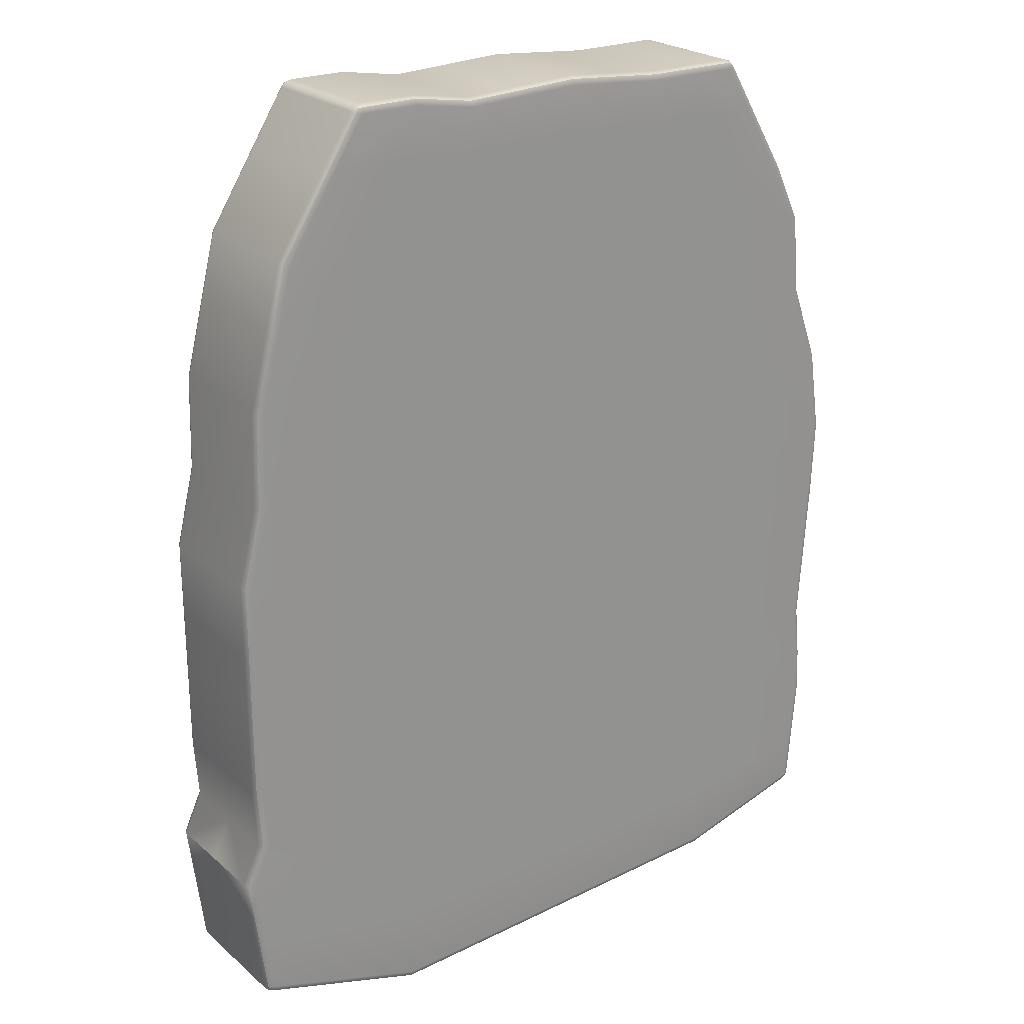
<metadata>
{"format":"obj","ext":"obj","renderer":"f3d","projection":"perspective","resolution":1024,"background":"white","views":[{"elev":23.4,"azim":144.3,"up":"+Y"}]}
</metadata>
<code>
g default
v -12.93 10.59 -4
v -13.07 13.14 -4
v -12.75 16.47 -4
v -13.24 25.15 -4
v -13.4 29.69 -4
v -13.06 34.56 -4
v -11.7 39.5 -4
v -10.48 47.68 -4
v -10.48 47.68 4
v -11.7 39.5 4
v -13.06 34.56 4
v -13.4 29.69 4
v -13.24 25.15 4
v -12.75 16.47 4
v -13.07 13.14 4
v -12.93 10.59 4
v 9.483 34.24 -4
v 10.14 29.58 -4
v 10.18 25.2 -4
v 10.31 16.49 -4
v 10.04 13.03 -4
v 10.84 10.59 -4
v 10.84 10.59 4
v 10.04 13.03 4
v 10.31 16.49 4
v 10.18 25.2 4
v 10.14 29.58 4
v 9.483 34.24 4
v 9.811 39.5 4
v 8.788 47.68 4
v 8.788 47.68 -4
v 9.811 39.5 -4
v -11.01 44.1 4
v 9.236 44.1 4
v 9.236 44.1 -4
v -11.01 44.1 -4
v 14.31 34.17 -4
v 15.18 29.56 -4
v 15.2 25.21 -4
v 15.25 16.5 -4
v 14.99 13.01 -4
v 15.94 10.59 -4
v 15.94 10.59 4
v 14.99 13.01 4
v 15.25 16.5 4
v 15.2 25.21 4
v 15.18 29.56 4
v 14.31 34.17 4
v 14.42 39.5 4
v 13.57 44.1 4
v 12.92 47.68 4
v 12.92 47.68 -4
v 13.57 44.1 -4
v 14.42 39.5 -4
v -0.8167 10.59 -4
v -1.292 13.09 -4
v -0.9973 16.48 -4
v -1.304 25.18 -4
v -1.407 29.64 -4
v -1.572 34.4 -4
v -0.7389 39.5 -4
v -0.6956 44.1 -4
v -0.6619 47.68 -4
v -0.6619 47.68 4
v -0.6956 44.1 4
v -0.7389 39.5 4
v -1.572 34.4 4
v -1.407 29.64 4
v -1.304 25.18 4
v -0.9973 16.48 4
v -1.292 13.09 4
v -0.8167 10.59 4
v -17.4 10.59 -4
v -17.41 13.16 -4
v -17.08 16.47 -4
v -17.64 25.15 -4
v -17.82 29.71 -4
v -17.29 34.63 -4
v -15.74 39.5 -4
v -15.23 44.1 -4
v -14.1 47.68 -4
v -14.1 47.68 4
v -15.23 44.1 4
v -15.74 39.5 4
v -17.29 34.63 4
v -17.82 29.71 4
v -17.64 25.15 4
v -17.08 16.47 4
v -17.41 13.16 4
v -17.4 10.59 4
v -20.95 3.674 3.57
v -20.64 3.47 3.568
v -20.62 3.611 3.874
v -20.62 3.947 4
v -20.95 4.01 3.874
v -21.09 4.019 3.568
v -16.96 2.553 3.864
v -17 2.422 3.535
v -16.87 2.869 4
v -20.95 3.674 -3.57
v -21.09 4.019 -3.568
v -20.95 4.01 -3.874
v -20.62 3.947 -4
v -20.62 3.611 -3.874
v -20.64 3.47 -3.568
v -16.96 2.553 -3.864
v -17 2.422 -3.535
v -16.87 2.869 -4
v -21.52 10.59 3.864
v -21.66 10.59 3.535
v -21.19 10.6 4
v 20.23 2.812 3.875
v 20.25 2.669 3.572
v 20.56 2.874 3.573
v 20.71 3.216 3.572
v 20.57 3.211 3.875
v 20.24 3.15 4
v 21.52 10.57 3.864
v 21.66 10.59 3.535
v 21.18 10.52 4
v -21.52 10.59 -3.864
v -21.19 10.6 -4
v -21.66 10.59 -3.535
v 21.52 10.57 -3.864
v 21.66 10.59 -3.535
v 21.18 10.52 -4
v 20.23 2.812 -3.875
v 20.24 3.15 -4
v 20.57 3.211 -3.875
v 20.71 3.216 -3.572
v 20.56 2.874 -3.573
v 20.25 2.669 -3.572
v -21.41 13.17 3.864
v -21.08 13.15 4
v -21.54 13.18 3.535
v 20.41 12.96 3.864
v 20.55 12.98 3.535
v 20.07 12.9 4
v 20.41 12.96 -3.864
v 20.55 12.98 -3.535
v 20.07 12.9 -4
v -21.41 13.17 -3.864
v -21.54 13.18 -3.535
v -21.08 13.15 -4
v -21.9 29.73 3.864
v -21.57 29.71 4
v -22.04 29.73 3.535
v -21.2 34.65 3.864
v -20.88 34.57 4
v -21.33 34.68 3.535
v 20.7 29.52 3.864
v 20.84 29.53 3.535
v 20.38 29.48 4
v 19.6 34.07 3.864
v 19.73 34.09 3.535
v 19.27 34.02 4
v 20.7 29.52 -3.864
v 20.84 29.53 -3.535
v 20.38 29.48 -4
v 19.6 34.07 -3.864
v 19.73 34.09 -3.535
v 19.27 34.02 -4
v -21.9 29.73 -3.864
v -22.04 29.73 -3.535
v -21.57 29.71 -4
v -21.2 34.65 -3.864
v -21.33 34.68 -3.535
v -20.88 34.57 -4
v -19.46 39.47 3.864
v -19.13 39.4 4
v -19.59 39.5 3.535
v -19.11 44.06 3.864
v -18.79 43.98 4
v -19.24 44.1 3.535
v 19.46 39.48 3.864
v 19.59 39.5 3.535
v 19.13 39.44 4
v 18.31 44.07 3.864
v 18.44 44.1 3.535
v 17.99 43.99 4
v 19.46 39.48 -3.864
v 19.59 39.5 -3.535
v 19.13 39.44 -4
v 18.31 44.07 -3.864
v 18.44 44.1 -3.535
v 17.99 43.99 -4
v -19.46 39.47 -3.864
v -19.59 39.5 -3.535
v -19.13 39.4 -4
v -19.11 44.06 -3.864
v -19.24 44.1 -3.535
v -18.79 43.98 -4
v -17.43 47.61 3.864
v -17.14 47.46 4
v -17.55 47.68 3.535
v -13.36 54.56 3.581
v -13.63 54.29 3.579
v -13.49 54.24 3.877
v -13.15 54.19 4
v -13.02 54.51 3.877
v -12.99 54.66 3.579
v 17.42 47.62 3.864
v 17.55 47.68 3.535
v 17.12 47.49 4
v 12.23 55.3 3.877
v 12.36 54.99 4
v 12.7 55.04 3.877
v 12.84 55.1 3.58
v 12.57 55.36 3.582
v 12.2 55.45 3.58
v -10.61 54.52 3.864
v -10.61 54.66 3.535
v -10.61 54.19 4
v 17.42 47.62 -3.864
v 17.55 47.68 -3.535
v 17.12 47.49 -4
v 12.23 55.3 -3.877
v 12.2 55.45 -3.58
v 12.57 55.36 -3.582
v 12.84 55.1 -3.58
v 12.7 55.04 -3.877
v 12.36 54.99 -4
v -17.43 47.61 -3.864
v -17.55 47.68 -3.535
v -17.14 47.46 -4
v -13.36 54.56 -3.581
v -12.99 54.66 -3.579
v -13.02 54.51 -3.877
v -13.15 54.19 -4
v -13.49 54.24 -3.877
v -13.63 54.29 -3.579
v -10.61 54.52 -3.864
v -10.61 54.19 -4
v -10.61 54.66 -3.535
v -21.08 16.46 3.864
v -21.21 16.47 3.535
v -20.75 16.46 4
v 20.67 16.51 3.864
v 20.8 16.5 3.535
v 20.34 16.52 4
v 20.67 16.51 -3.864
v 20.8 16.5 -3.535
v 20.34 16.52 -4
v -21.08 16.46 -3.864
v -21.21 16.47 -3.535
v -20.75 16.46 -4
v -21.69 25.15 3.864
v -21.83 25.14 3.535
v -21.36 25.16 4
v -21.69 25.15 -3.864
v -21.83 25.14 -3.535
v -21.36 25.16 -4
v 20.69 25.22 -3.864
v 20.83 25.22 -3.535
v 20.36 25.22 -4
v 20.69 25.22 3.864
v 20.83 25.22 3.535
v 20.36 25.22 4
v -12.71 1.333 3.864
v -12.73 1.198 3.535
v -12.65 1.658 4
v -0.9208 0.5899 3.864
v -0.9294 0.4541 3.535
v -0.9002 0.9177 4
v -12.71 1.333 -3.864
v -12.65 1.658 -4
v -12.73 1.198 -3.535
v -0.9208 0.5899 -3.864
v -0.9294 0.4541 -3.535
v -0.9002 0.9177 -4
v -7.651 54.52 -3.864
v -7.657 54.66 -3.535
v -7.637 54.19 -4
v -1.639 55.02 -3.864
v -1.633 54.69 -4
v -1.642 55.16 -3.535
v -7.651 54.52 3.864
v -7.637 54.19 4
v -7.657 54.66 3.535
v -1.639 55.02 3.864
v -1.642 55.16 3.535
v -1.633 54.69 4
v 10.42 -0.1242 -3.864
v 10.38 0.2073 -4
v 10.43 -0.2616 -3.535
v 15.21 1.307 -3.864
v 15.12 1.622 -4
v 15.25 1.176 -3.535
v 10.42 -0.1242 3.864
v 10.43 -0.2616 3.535
v 10.38 0.2073 4
v 15.21 1.307 3.864
v 15.25 1.176 3.535
v 15.12 1.622 4
v 5.329 54.72 3.864
v 5.349 54.39 4
v 5.32 54.85 3.535
v 8.945 55.32 3.864
v 8.972 54.99 4
v 8.934 55.45 3.535
v 5.329 54.72 -3.864
v 5.32 54.85 -3.535
v 5.349 54.39 -4
v 8.945 55.32 -3.864
v 8.934 55.45 -3.535
v 8.972 54.99 -4
v -20.89 3.729 3.818
v -20.89 3.729 -3.818
v 20.5 2.93 3.819
v 20.5 2.93 -3.819
v -13.31 54.48 3.823
v 12.52 55.28 3.823
v 12.52 55.28 -3.823
v -13.31 54.48 -3.823
v -6.874 10.59 -4
v -7.179 13.11 -4
v -6.874 16.48 -4
v -7.27 25.16 -4
v -7.404 29.66 -4
v -7.315 34.48 -4
v -6.22 39.5 -4
v -5.855 44.1 -4
v -5.571 47.68 -4
v -4.635 54.44 -4
v -4.645 54.77 -3.864
v -4.649 54.91 -3.535
v -4.649 54.91 3.535
v -4.645 54.77 3.864
v -4.635 54.44 4
v -5.571 47.68 4
v -5.855 44.1 4
v -6.22 39.5 4
v -7.315 34.48 4
v -7.404 29.66 4
v -7.27 25.16 4
v -6.874 16.48 4
v -7.179 13.11 4
v -6.874 10.59 4
v -6.777 1.288 4
v -6.816 0.9612 3.864
v -6.832 0.8259 3.535
v -6.832 0.8259 -3.535
v -6.816 0.9612 -3.864
v -6.777 1.288 -4
v 5.061 34.3 -4
v 5.52 29.6 -4
v 5.586 25.19 -4
v 5.789 16.49 -4
v 5.507 13.05 -4
v 6.179 10.59 -4
v 5.867 0.4915 -4
v 5.881 0.1614 -3.864
v 5.887 0.02471 -3.535
v 5.887 0.02471 3.535
v 5.881 0.1614 3.864
v 5.867 0.4915 4
v 6.179 10.59 4
v 5.507 13.05 4
v 5.789 16.49 4
v 5.586 25.19 4
v 5.52 29.6 4
v 5.061 34.3 4
v 5.591 39.5 4
v 5.263 44.1 4
v 5.008 47.68 4
v 2.556 54.51 4
v 2.541 54.84 3.864
v 2.535 54.98 3.535
v 2.535 54.98 -3.535
v 2.541 54.84 -3.864
v 2.556 54.51 -4
v 5.008 47.68 -4
v 5.263 44.1 -4
v 5.591 39.5 -4
v -13.04 21.68 -4
v -17.42 21.67 -4
v -21.12 21.68 -4
v -21.44 21.67 -3.864
v -21.58 21.67 -3.535
v -21.58 21.67 3.535
v -21.44 21.67 3.864
v -21.12 21.68 4
v -17.42 21.67 4
v -13.04 21.68 4
v -7.111 21.69 4
v -1.181 21.7 4
v 5.667 21.71 4
v 10.23 21.72 4
v 15.22 21.72 4
v 20.35 21.74 4
v 20.68 21.73 3.864
v 20.82 21.73 3.535
v 20.82 21.73 -3.535
v 20.68 21.73 -3.864
v 20.35 21.74 -4
v 15.22 21.72 -4
v 10.23 21.72 -4
v 5.667 21.71 -4
v -1.181 21.7 -4
v -7.111 21.69 -4
v -21.18 6.644 3.87
v -20.85 6.609 4
v -17.08 5.958 4
v -12.77 5.232 4
v -6.816 5.01 4
v -0.8668 4.787 4
v 5.992 4.532 4
v 10.56 4.361 4
v 15.44 5.21 4
v 20.61 6.097 4
v 20.95 6.155 3.87
v 21.09 6.166 3.557
v 21.09 6.166 -3.557
v 20.95 6.155 -3.87
v 20.61 6.097 -4
v 15.44 5.21 -4
v 10.56 4.361 -4
v 5.992 4.532 -4
v -0.8668 4.787 -4
v -6.816 5.01 -4
v -12.77 5.232 -4
v -17.08 5.958 -4
v -20.85 6.609 -4
v -21.18 6.644 -3.87
v -21.32 6.648 -3.555
v -21.32 6.648 3.555
v -21.49 8.62 3.545
v -21.49 8.62 -3.545
v -21.35 8.619 -3.867
v -21.02 8.605 -4
v -17.24 8.275 -4
v -12.85 7.912 -4
v -6.845 7.801 -4
v -0.8417 7.69 -4
v 6.086 7.562 -4
v 10.7 7.477 -4
v 15.69 7.901 -4
v 20.89 8.308 -4
v 21.23 8.363 -3.867
v 21.37 8.379 -3.546
v 21.37 8.379 3.546
v 21.23 8.363 3.867
v 20.89 8.308 4
v 15.69 7.901 4
v 10.7 7.477 4
v 6.086 7.562 4
v -0.8417 7.69 4
v -6.845 7.801 4
v -12.85 7.912 4
v -17.24 8.275 4
v -21.02 8.605 4
v -21.35 8.619 3.867
v -15.07 51.59 3.872
v -14.75 51.5 4
v -12 51.59 4
v -8.774 51.59 4
v -5.009 51.74 4
v -1.244 51.89 4
v 3.537 51.78 4
v 6.724 51.7 4
v 10.55 52.06 4
v 14.26 51.99 4
v 14.59 52.08 3.872
v 14.73 52.13 3.562
v 14.73 52.13 -3.562
v 14.59 52.08 -3.872
v 14.26 51.99 -4
v 10.55 52.06 -4
v 6.724 51.7 -4
v 3.537 51.78 -4
v -1.244 51.89 -4
v -5.009 51.74 -4
v -8.774 51.59 -4
v -12 51.59 -4
v -14.75 51.5 -4
v -15.07 51.59 -3.872
v -15.2 51.65 -3.561
v -15.2 51.65 3.561
v -20.95 3.674 0
v -21.09 4.019 0
v -21.32 6.648 -0
v -21.49 8.62 -0
v -21.66 10.59 0
v -21.54 13.18 0
v -21.21 16.47 0
v -21.58 21.67 0
v -21.83 25.14 0
v -22.04 29.73 0
v -21.33 34.68 0
v -19.59 39.5 0
v -19.24 44.1 0
v -17.55 47.68 0
v -15.2 51.65 0
v -13.63 54.29 0
v -13.36 54.56 0
v -12.99 54.66 0
v -10.61 54.66 0
v -7.657 54.66 0
v -4.649 54.91 0
v -1.642 55.16 0
v 2.535 54.98 0
v 5.32 54.85 0
v 8.934 55.45 0
v 12.2 55.45 0
v 12.57 55.36 0
v 12.84 55.1 0
v 14.73 52.13 -0
v 17.55 47.68 0
v 18.44 44.1 0
v 19.59 39.5 0
v 19.73 34.09 0
v 20.84 29.53 0
v 20.83 25.22 0
v 20.82 21.73 0
v 20.8 16.5 0
v 20.55 12.98 0
v 21.66 10.59 0
v 21.37 8.379 0
v 21.09 6.166 0
v 20.71 3.216 0
v 20.56 2.874 0
v 20.25 2.669 0
v 15.25 1.176 0
v 10.43 -0.2616 0
v 5.887 0.02471 0
v -0.9294 0.4541 0
v -6.832 0.8259 0
v -12.73 1.198 0
v -17 2.422 0
v -20.64 3.47 0
g Rockinstricption_geo
f 70 71 358 359
f 348 349 56 57
f 66 67 362 363
f 374 345 60 61
f 64 65 364 365
f 372 373 62 63
f 67 68 361 362
f 345 346 59 60
f 71 72 357 358
f 349 350 55 56
f 347 398 399 58
f 69 386 387 360
f 346 347 58 59
f 68 69 360 361
f 2 1 73 74
f 3 2 74 75
f 4 375 376 76
f 5 4 76 77
f 6 5 77 78
f 7 6 78 79
f 8 36 80 81
f 82 83 33 9
f 84 85 11 10
f 85 86 12 11
f 86 87 13 12
f 87 383 384 13
f 88 89 15 14
f 89 90 16 15
f 37 38 18 17
f 38 39 19 18
f 39 396 397 19
f 40 41 21 20
f 41 42 22 21
f 24 23 43 44
f 25 24 44 45
f 26 388 389 46
f 27 26 46 47
f 28 27 47 48
f 29 28 48 49
f 30 34 50 51
f 52 53 35 31
f 54 37 17 32
f 83 84 10 33
f 363 364 65 66
f 49 50 34 29
f 53 54 32 35
f 61 62 373 374
f 79 80 36 7
f 56 55 315 316
f 57 56 316 317
f 58 399 400 318
f 59 58 318 319
f 60 59 319 320
f 61 60 320 321
f 321 322 62 61
f 63 62 322 323
f 330 331 65 64
f 66 65 331 332
f 332 333 67 66
f 333 334 68 67
f 334 335 69 68
f 335 385 386 69
f 336 337 71 70
f 337 338 72 71
f 530 479 100 105
f 479 480 101 100
f 94 93 97 99
f 93 92 98 97
f 426 401 452 427
f 401 402 451 452
f 99 97 259 261
f 97 98 260 259
f 423 424 429 430
f 424 425 428 429
f 105 104 106 107
f 104 103 108 106
f 107 106 265 267
f 106 108 266 265
f 110 109 133 135
f 109 111 134 133
f 113 112 292 293
f 112 117 294 292
f 520 521 131 130
f 521 522 132 131
f 410 411 442 443
f 411 412 441 442
f 120 118 136 138
f 118 119 137 136
f 122 121 142 144
f 121 123 143 142
f 125 124 139 140
f 124 126 141 139
f 438 439 414 415
f 439 440 413 414
f 128 127 286 287
f 127 132 288 286
f 135 133 235 236
f 133 134 237 235
f 138 136 238 240
f 136 137 239 238
f 140 139 241 242
f 139 141 243 241
f 144 142 244 246
f 142 143 245 244
f 146 145 247 249
f 145 147 248 247
f 147 145 148 150
f 145 146 149 148
f 150 148 169 171
f 148 149 170 169
f 152 151 256 257
f 151 153 258 256
f 153 151 154 156
f 151 152 155 154
f 156 154 175 177
f 154 155 176 175
f 158 157 160 161
f 157 159 162 160
f 159 157 253 255
f 157 158 254 253
f 161 160 181 182
f 160 162 183 181
f 164 163 250 251
f 163 165 252 250
f 165 163 166 168
f 163 164 167 166
f 168 166 187 189
f 166 167 188 187
f 171 169 172 174
f 169 170 173 172
f 174 172 193 195
f 172 173 194 193
f 177 175 178 180
f 175 176 179 178
f 180 178 202 204
f 178 179 203 202
f 182 181 184 185
f 181 183 186 184
f 185 184 214 215
f 184 186 216 214
f 189 187 190 192
f 187 188 191 190
f 192 190 223 225
f 190 191 224 223
f 478 453 198 197
f 453 454 199 198
f 494 495 226 231
f 495 496 227 226
f 201 200 211 212
f 200 199 213 211
f 462 463 207 206
f 463 464 208 207
f 206 205 298 299
f 205 210 300 298
f 504 505 219 218
f 505 506 220 219
f 212 211 277 279
f 211 213 278 277
f 465 466 221 220
f 466 467 222 221
f 218 217 304 305
f 217 222 306 304
f 475 476 230 229
f 476 477 231 230
f 229 228 232 233
f 228 227 234 232
f 233 232 271 273
f 232 234 272 271
f 380 381 247 248
f 381 382 249 247
f 390 391 256 258
f 391 392 257 256
f 393 394 253 254
f 394 395 255 253
f 377 378 250 252
f 378 379 251 250
f 339 340 262 264
f 340 341 263 262
f 264 262 355 356
f 262 263 354 355
f 342 343 268 269
f 343 344 270 268
f 269 268 352 353
f 268 270 351 352
f 324 325 274 275
f 325 326 276 274
f 275 274 370 371
f 274 276 369 370
f 327 328 280 281
f 328 329 282 280
f 281 280 367 368
f 280 282 366 367
f 285 283 286 288
f 283 284 287 286
f 291 289 292 294
f 289 290 293 292
f 297 295 298 300
f 295 296 299 298
f 303 301 304 306
f 301 302 305 304
f 446 447 406 407
f 276 500 501 369
f 418 419 434 435
f 525 526 269 353
f 518 519 413 440
f 425 481 482 428
f 515 516 140 242
f 143 484 485 245
f 510 511 161 182
f 167 489 490 188
f 508 509 185 215
f 191 491 492 224
f 282 458 459 366
f 506 507 465 220
f 371 470 471 275
f 477 493 494 231
f 511 512 158 161
f 164 488 489 167
f 516 517 125 140
f 123 483 484 143
f 379 486 487 251
f 513 514 393 254
f 251 487 488 164
f 512 513 254 158
f 528 529 107 267
f 421 422 431 432
f 273 473 474 233
f 234 497 498 272
f 213 455 456 278
f 449 450 403 404
f 416 417 436 437
f 523 524 285 288
f 444 445 408 409
f 296 460 461 299
f 302 502 503 305
f 306 468 469 303
f 509 510 182 185
f 188 490 491 191
f 159 38 37 162
f 255 39 38 159
f 395 396 39 255
f 141 41 40 243
f 126 42 41 141
f 415 416 437 438
f 522 523 288 132
f 443 444 409 410
f 44 43 120 138
f 45 44 138 240
f 46 389 390 258
f 47 46 258 153
f 48 47 153 156
f 49 48 156 177
f 180 50 49 177
f 51 50 180 204
f 299 461 462 206
f 305 503 504 218
f 467 468 306 222
f 186 53 52 216
f 183 54 53 186
f 162 37 54 183
f 526 527 342 269
f 419 420 433 434
f 275 471 472 324
f 326 499 500 276
f 329 457 458 282
f 447 448 405 406
f 105 107 529 530
f 430 431 422 423
f 74 73 122 144
f 75 74 144 246
f 76 376 377 252
f 77 76 252 165
f 78 77 165 168
f 79 78 168 189
f 192 80 79 189
f 81 80 192 225
f 233 474 475 229
f 496 497 234 227
f 454 455 213 199
f 173 83 82 194
f 170 84 83 173
f 149 85 84 170
f 146 86 85 149
f 249 87 86 146
f 382 383 87 249
f 134 89 88 237
f 111 90 89 134
f 402 403 450 451
f 95 96 91 307
f 91 92 93 307
f 93 94 95 307
f 104 105 100 308
f 100 101 102 308
f 102 103 104 308
f 116 117 112 309
f 112 113 114 309
f 114 115 116 309
f 131 132 127 310
f 127 128 129 310
f 129 130 131 310
f 200 201 196 311
f 196 197 198 311
f 198 199 200 311
f 209 210 205 312
f 205 206 207 312
f 207 208 209 312
f 221 222 217 313
f 217 218 219 313
f 219 220 221 313
f 230 231 226 314
f 226 227 228 314
f 228 229 230 314
f 316 315 1 2
f 317 316 2 3
f 318 400 375 4
f 319 318 4 5
f 320 319 5 6
f 321 320 6 7
f 36 322 321 7
f 323 322 36 8
f 324 472 473 273
f 273 271 325 324
f 271 272 326 325
f 272 498 499 326
f 279 277 328 327
f 277 278 329 328
f 278 456 457 329
f 9 33 331 330
f 332 331 33 10
f 10 11 333 332
f 11 12 334 333
f 12 13 335 334
f 13 384 385 335
f 14 15 337 336
f 15 16 338 337
f 448 449 404 405
f 261 259 340 339
f 259 260 341 340
f 527 528 267 342
f 267 265 343 342
f 265 266 344 343
f 420 421 432 433
f 17 18 346 345
f 18 19 347 346
f 19 397 398 347
f 20 21 349 348
f 21 22 350 349
f 417 418 435 436
f 352 351 284 283
f 353 352 283 285
f 524 525 353 285
f 355 354 290 289
f 356 355 289 291
f 445 446 407 408
f 358 357 23 24
f 359 358 24 25
f 360 387 388 26
f 361 360 26 27
f 362 361 27 28
f 363 362 28 29
f 34 364 363 29
f 365 364 34 30
f 366 459 460 296
f 367 366 296 295
f 368 367 295 297
f 369 501 502 302
f 370 369 302 301
f 371 370 301 303
f 303 469 470 371
f 31 35 373 372
f 374 373 35 32
f 32 17 345 374
f 376 375 3 75
f 377 376 75 246
f 246 244 378 377
f 244 245 379 378
f 245 485 486 379
f 236 235 381 380
f 235 237 382 381
f 237 88 383 382
f 384 383 88 14
f 385 384 14 336
f 386 385 336 70
f 387 386 70 359
f 388 387 359 25
f 389 388 25 45
f 390 389 45 240
f 240 238 391 390
f 238 239 392 391
f 514 515 242 393
f 242 241 394 393
f 241 243 395 394
f 243 40 396 395
f 397 396 40 20
f 398 397 20 348
f 399 398 348 57
f 400 399 57 317
f 375 400 317 3
f 95 94 402 401
f 94 99 403 402
f 404 403 99 261
f 405 404 261 339
f 406 405 339 264
f 407 406 264 356
f 408 407 356 291
f 409 408 291 294
f 410 409 294 117
f 117 116 411 410
f 116 115 412 411
f 519 520 130 413
f 414 413 130 129
f 415 414 129 128
f 287 416 415 128
f 284 417 416 287
f 351 418 417 284
f 270 419 418 351
f 344 420 419 270
f 266 421 420 344
f 108 422 421 266
f 423 422 108 103
f 103 102 424 423
f 102 101 425 424
f 101 480 481 425
f 96 95 401 426
f 428 482 483 123
f 429 428 123 121
f 430 429 121 122
f 122 73 431 430
f 432 431 73 1
f 433 432 1 315
f 434 433 315 55
f 435 434 55 350
f 436 435 350 22
f 437 436 22 42
f 438 437 42 126
f 126 124 439 438
f 124 125 440 439
f 517 518 440 125
f 442 441 119 118
f 443 442 118 120
f 43 444 443 120
f 23 445 444 43
f 357 446 445 23
f 72 447 446 357
f 338 448 447 72
f 16 449 448 338
f 90 450 449 16
f 451 450 90 111
f 452 451 111 109
f 427 452 109 110
f 193 194 454 453
f 194 82 455 454
f 456 455 82 9
f 457 456 9 330
f 458 457 330 64
f 459 458 64 365
f 460 459 365 30
f 461 460 30 51
f 462 461 51 204
f 204 202 463 462
f 202 203 464 463
f 507 508 215 465
f 215 214 466 465
f 214 216 467 466
f 216 52 468 467
f 469 468 52 31
f 470 469 31 372
f 471 470 372 63
f 472 471 63 323
f 473 472 323 8
f 474 473 8 81
f 475 474 81 225
f 225 223 476 475
f 223 224 477 476
f 224 492 493 477
f 195 193 453 478
f 91 96 480 479
f 481 480 96 426
f 482 481 426 427
f 483 482 427 110
f 484 483 110 135
f 485 484 135 236
f 486 485 236 380
f 487 486 380 248
f 488 487 248 147
f 489 488 147 150
f 490 489 150 171
f 491 490 171 174
f 492 491 174 195
f 493 492 195 478
f 494 493 478 197
f 197 196 495 494
f 196 201 496 495
f 201 212 497 496
f 498 497 212 279
f 499 498 279 327
f 500 499 327 281
f 501 500 281 368
f 502 501 368 297
f 503 502 297 300
f 504 503 300 210
f 210 209 505 504
f 209 208 506 505
f 464 507 506 208
f 203 508 507 464
f 179 509 508 203
f 176 510 509 179
f 155 511 510 176
f 152 512 511 155
f 257 513 512 152
f 392 514 513 257
f 239 515 514 392
f 137 516 515 239
f 119 517 516 137
f 441 518 517 119
f 412 519 518 441
f 115 520 519 412
f 115 114 521 520
f 114 113 522 521
f 293 523 522 113
f 290 524 523 293
f 354 525 524 290
f 263 526 525 354
f 341 527 526 263
f 260 528 527 341
f 98 529 528 260
f 530 529 98 92
f 92 91 479 530

</code>
